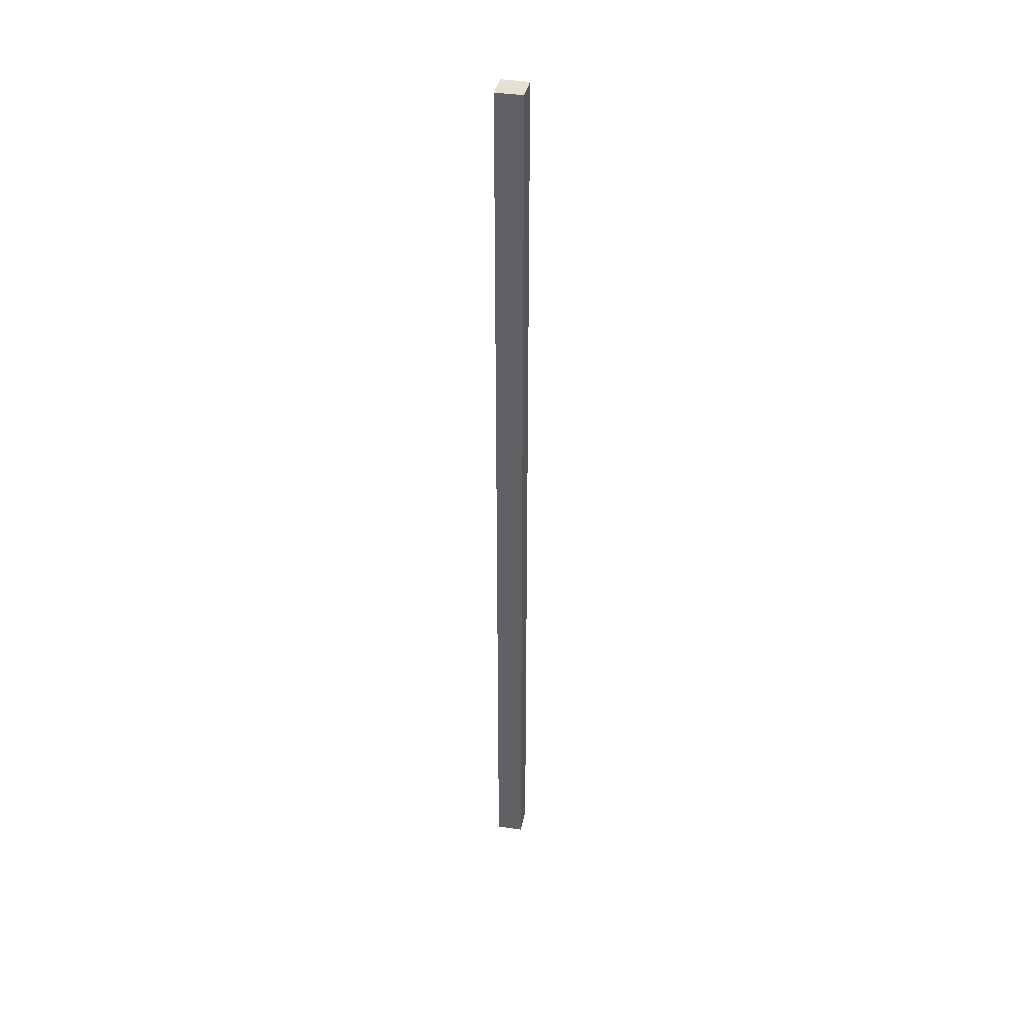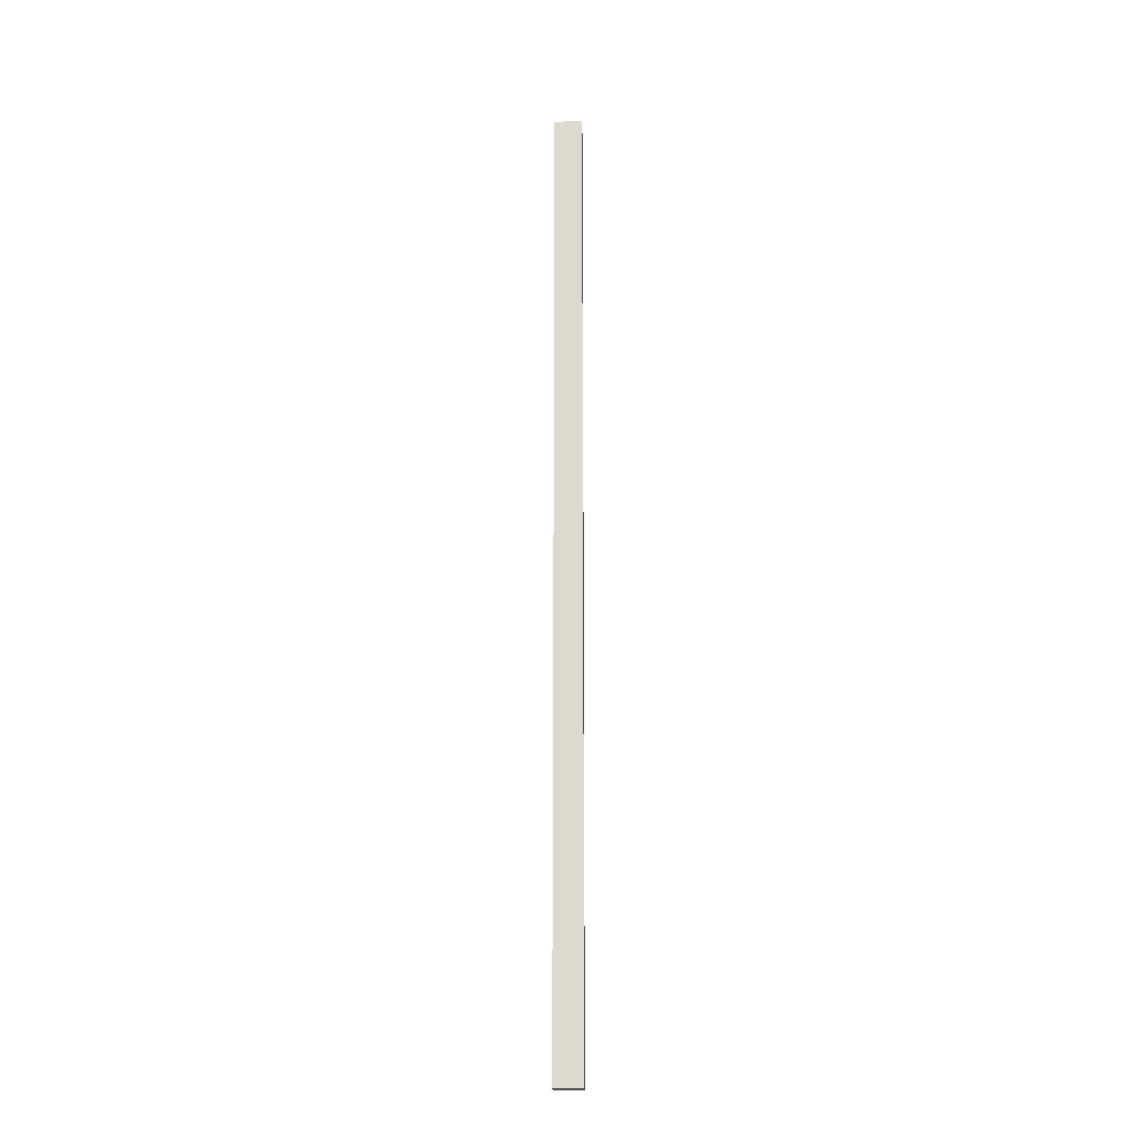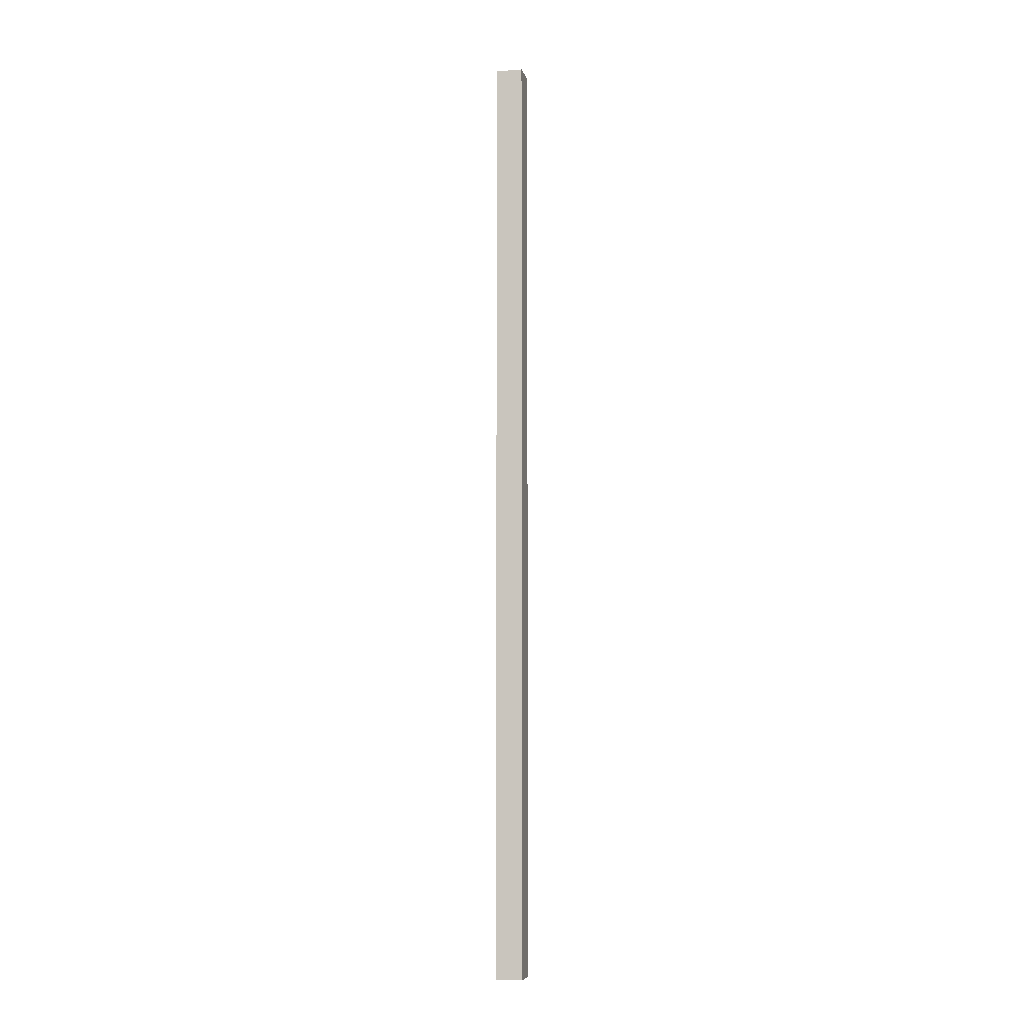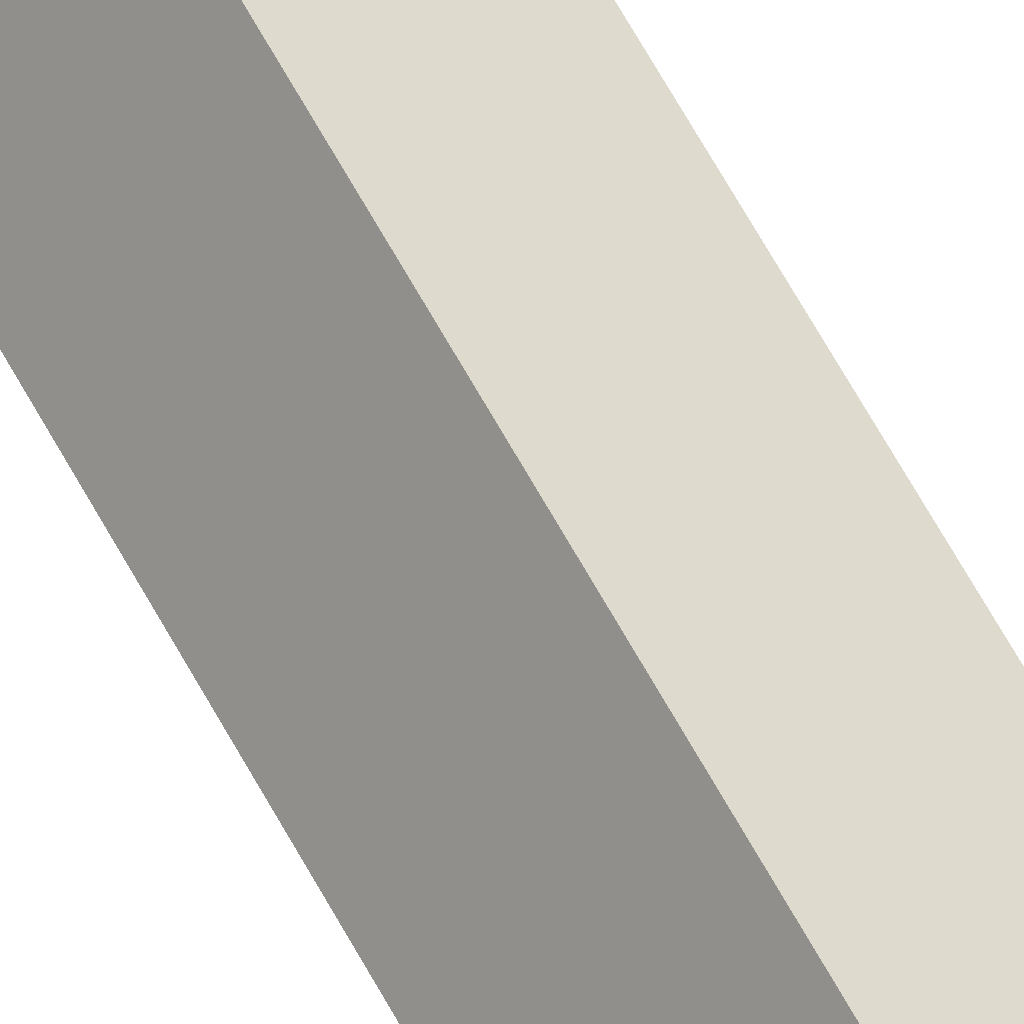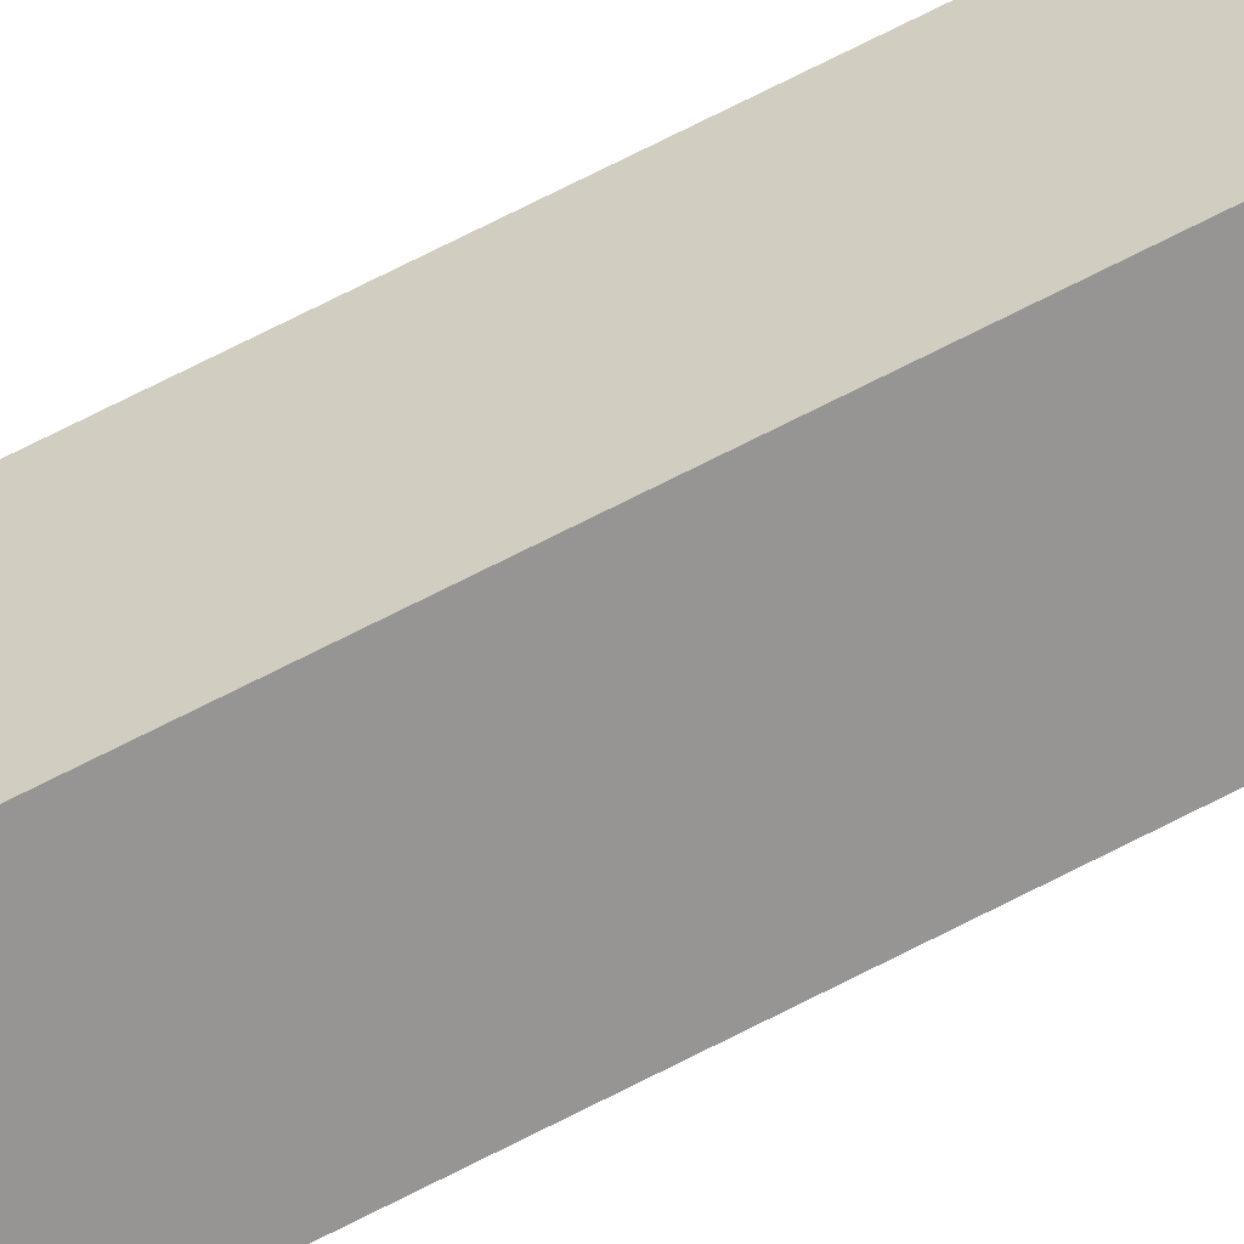
<metadata>
{"format":"obj","ext":"obj","renderer":"f3d","projection":"perspective","resolution":1024,"background":"white","views":[{"elev":38.3,"azim":132.6,"up":"+Y"},{"elev":-19.1,"azim":-147.2,"up":"+Y"},{"elev":-7.2,"azim":134.1,"up":"+Y"},{"elev":47.9,"azim":-24.1,"up":"+Z"},{"elev":57.2,"azim":-120.0,"up":"+Z"}]}
</metadata>
<code>
v  0.518 20.78 -0.314
v  0.305 20.78 0.504
v  0.83 20.78 0.186
v  0 20.78 1.272e-15
v  0.83 -1.139e-17 0.186
v  0.518 1.923e-17 -0.314
v  0 0 0
v  0.305 -3.086e-17 0.504
g defaultobject
f 1 2 3
f 2 1 4
f 5 1 3
f 1 5 6
f 6 4 1
f 4 6 7
f 7 2 4
f 2 7 8
f 8 3 2
f 3 8 5
f 8 6 5
f 6 8 7

</code>
